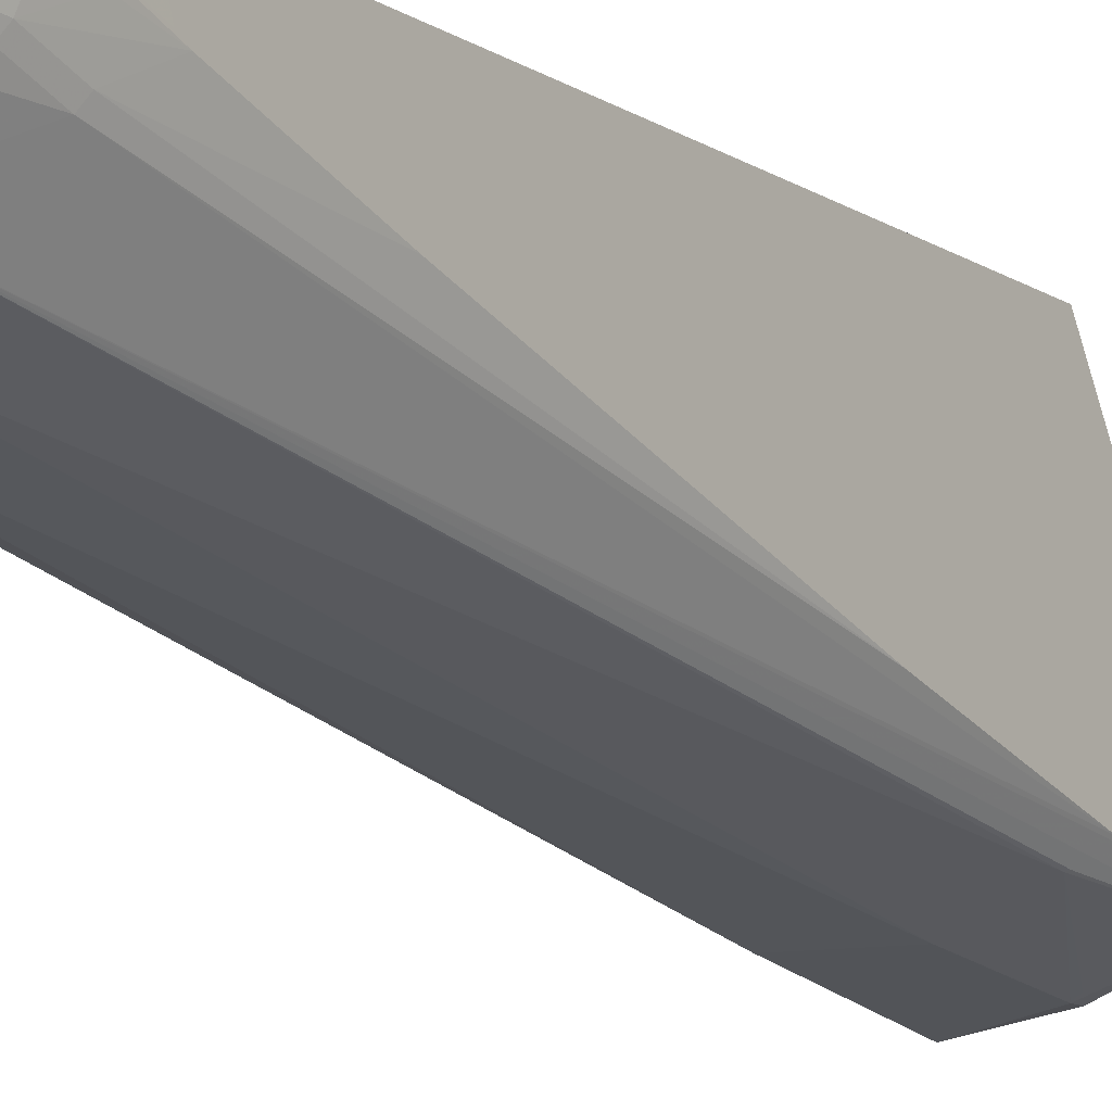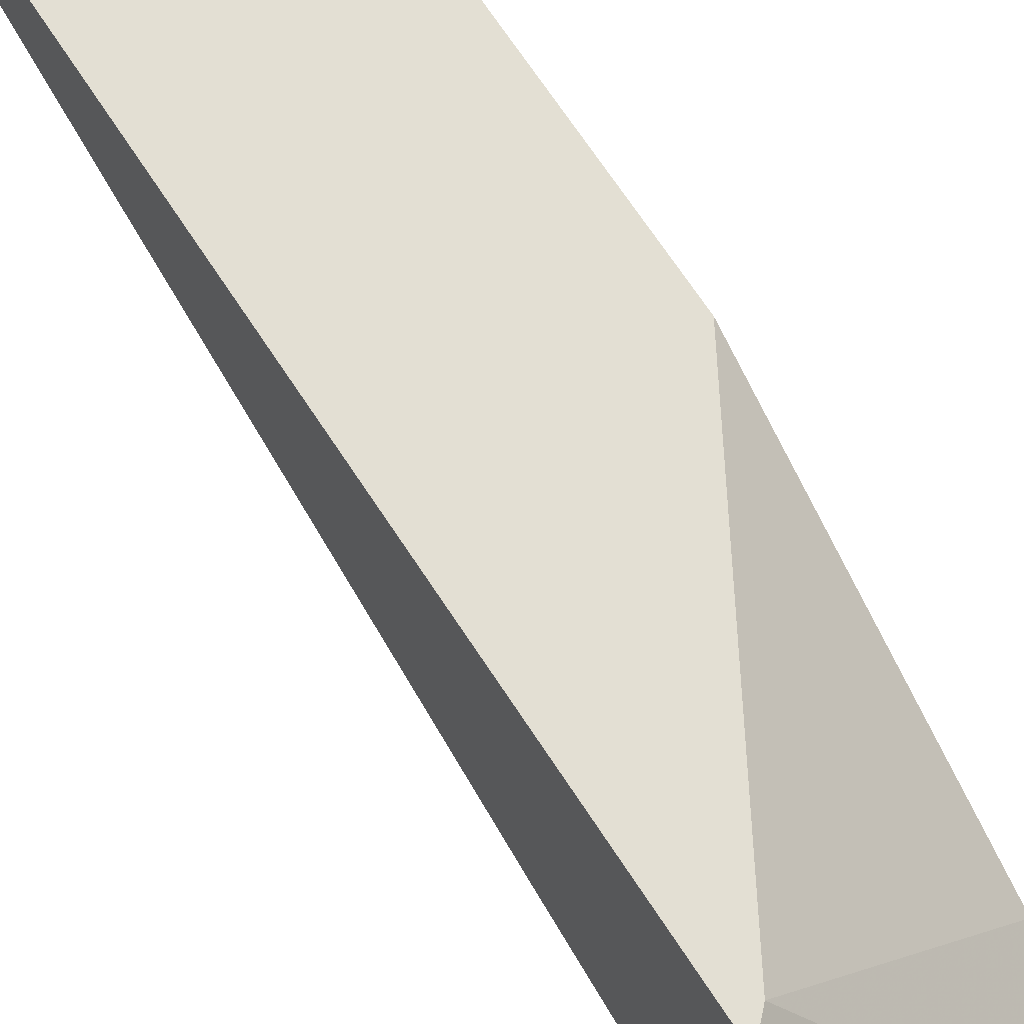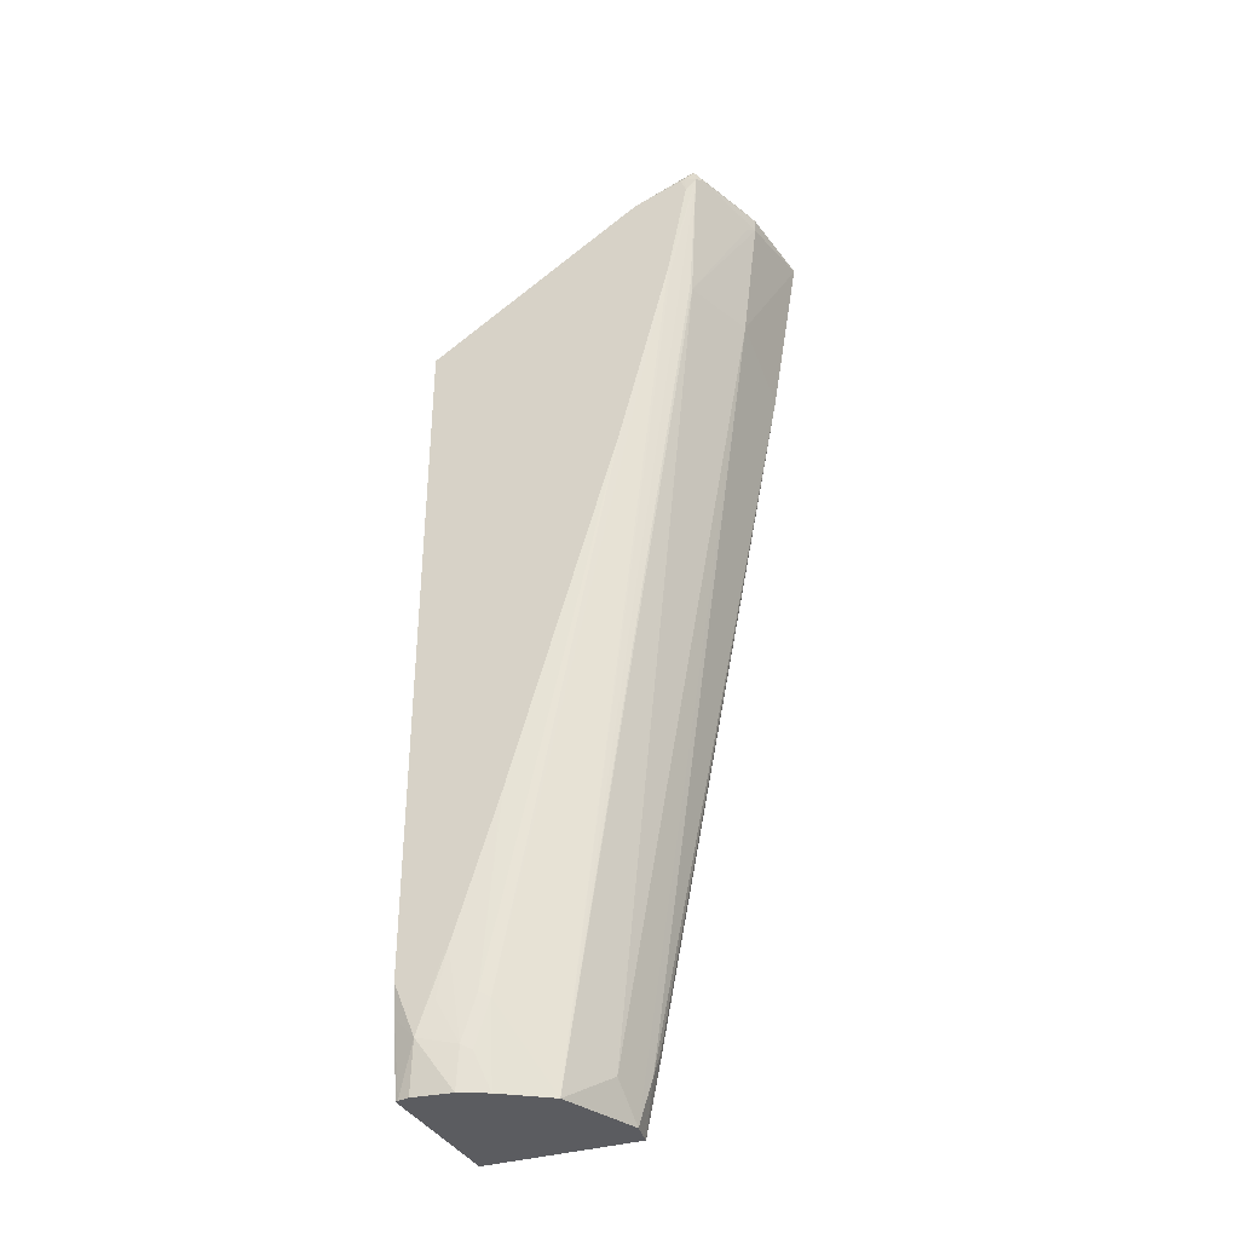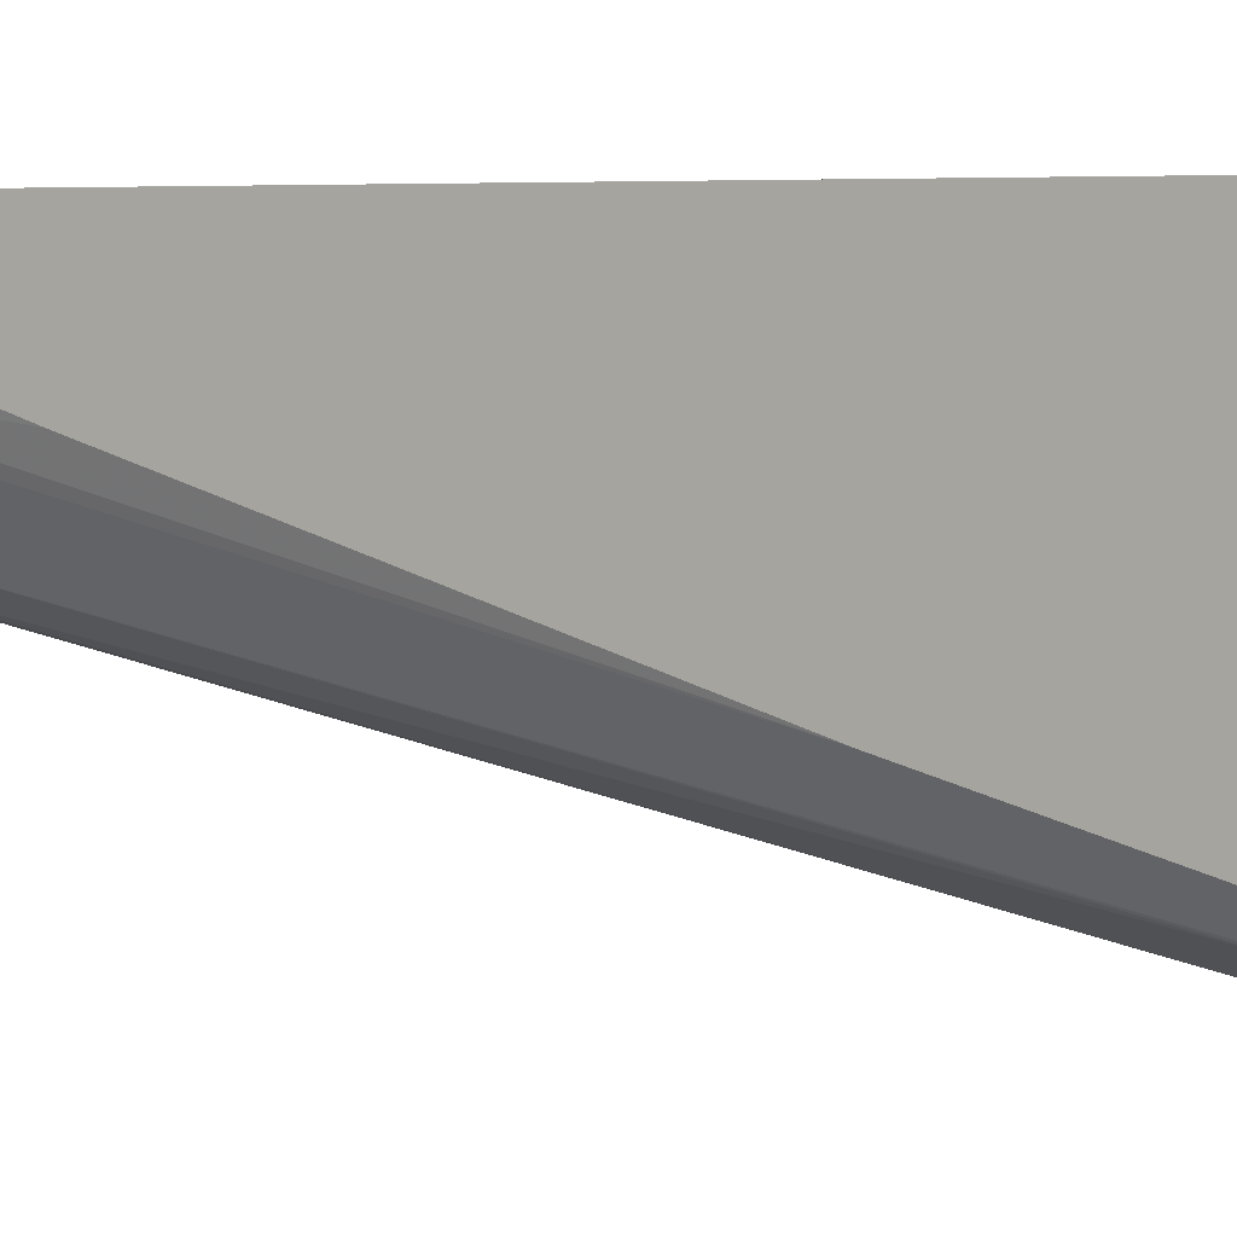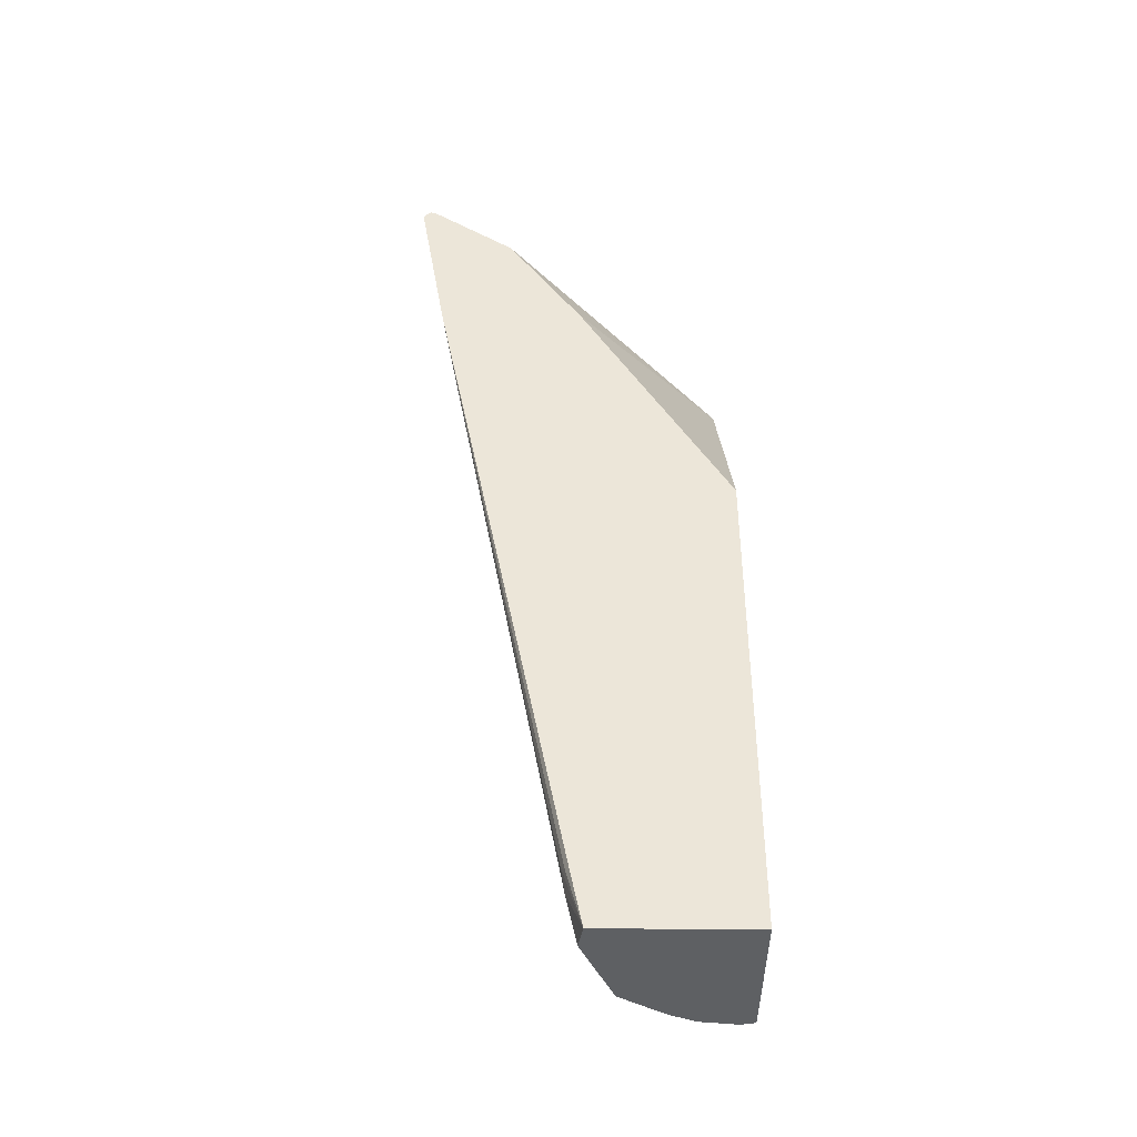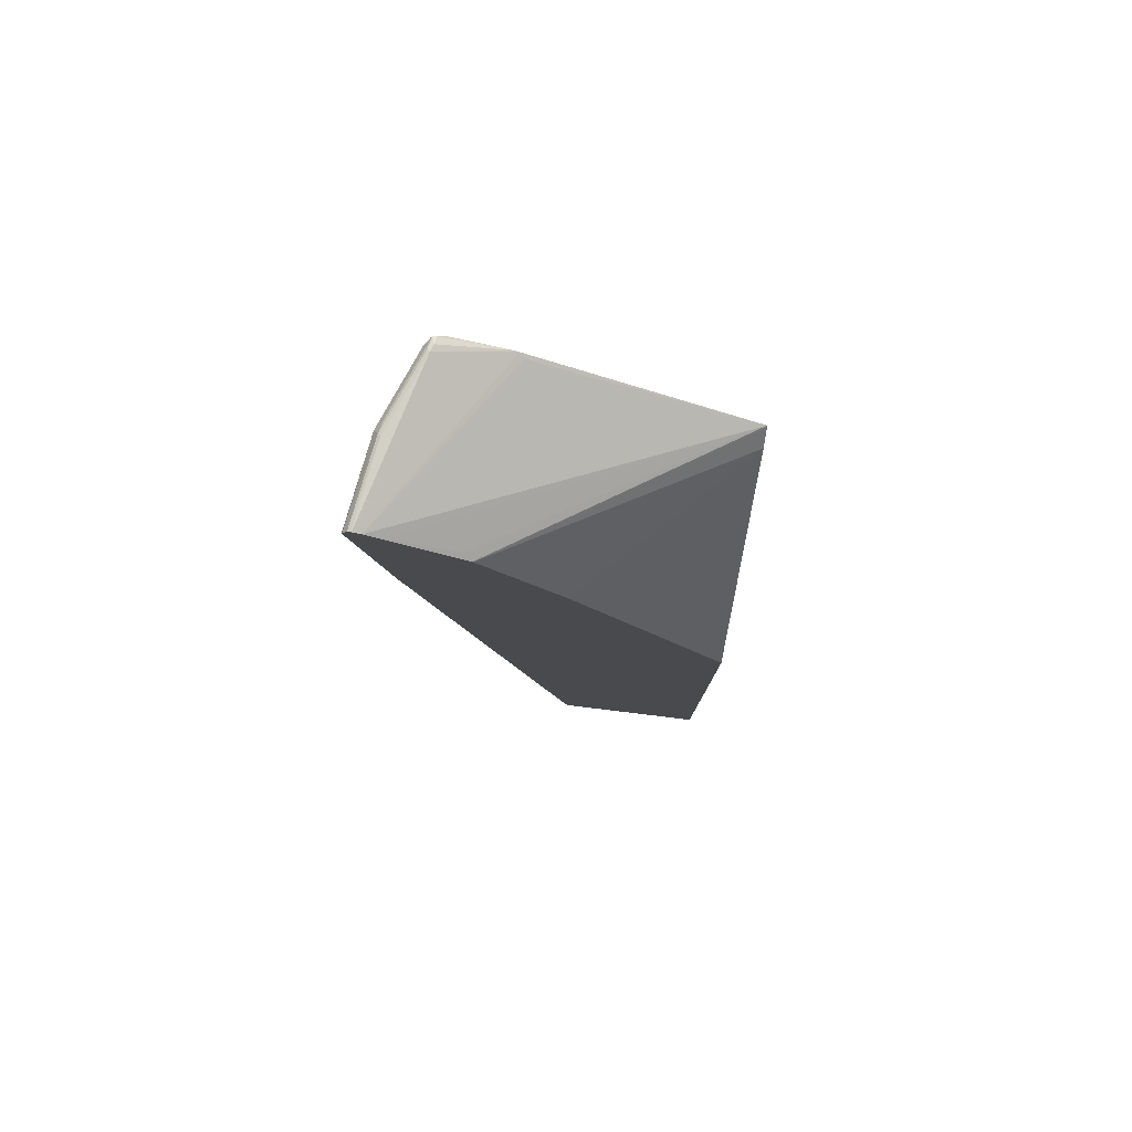
<metadata>
{"format":"obj","ext":"obj","renderer":"f3d","projection":"perspective","resolution":1024,"background":"white","views":[{"elev":-11.7,"azim":34.9,"up":"+Z"},{"elev":67.0,"azim":147.2,"up":"+Z"},{"elev":-35.2,"azim":112.8,"up":"+Y"},{"elev":3.9,"azim":121.5,"up":"+Z"},{"elev":-42.1,"azim":-90.5,"up":"+Y"},{"elev":79.0,"azim":-83.1,"up":"+Y"}]}
</metadata>
<code>
v 0.002108 -0.3753 -0.0006525
v 0.002108 -0.3753 -0.204
v 0.2051 -0.3753 -0.0006525
v 0.002108 0.287 -0.0006525
v 0.03815 -0.3753 -0.2098
v 0.002108 -0.303 -0.2185
v 0.009543 -0.2955 -0.2241
v 0.01907 -0.286 -0.2288
v 0.02862 -0.3146 -0.2241
v 0.2065 -0.3753 -0.004373
v 0.219 -0.2854 -0.0006525
v 0.2034 0.6356 -0.0006525
v 0.002108 0.6349 -0.2034
v 0.08584 -0.3337 -0.205
v 0.1462 -0.3753 -0.1653
v 0.1049 0.6769 -0.3957
v 0.002108 0.6282 -0.3994
v 0.2098 -0.3753 -0.01909
v 0.2241 -0.3146 -0.02862
v 0.2249 -0.2456 -0.0006525
v 0.2229 0.6552 -0.0006525
v 0.002108 0.7854 -0.3047
v 0.2002 0.6769 -0.3576
v 0.2034 -0.2733 -0.1081
v 0.1867 -0.3753 -0.105
v 0.2034 0.6801 -0.356
v 0.2225 0.8517 -0.375
v 0.2225 0.6992 -0.3369
v 0.2249 0.7011 -0.3342
v 0.002108 0.8571 -0.4375
v 0.1144 0.839 -0.4195
v 0.2034 -0.3753 -0.06994
v 0.2225 -0.2733 -0.05086
v 0.2249 -0.2137 -0.06519
v 0.2249 -0.2276 -0.05724
v 0.2098 -0.3241 -0.07631
v 0.2249 0.6571 -0.0006525
v 0.002108 0.7865 -0.3057
v 0.1271 0.8327 -0.4132
v 0.2098 -0.267 -0.09539
v 0.2034 -0.3305 -0.08901
v 0.2249 0.4474 -0.2667
v 0.2098 0.8581 -0.3814
v 0.2193 0.8676 -0.3718
v 0.2241 0.8581 -0.36
v 0.2249 0.836 -0.3614
v 0.002108 0.8603 -0.4365
v 0.1144 0.8581 -0.4195
v 0.2249 -0.03865 -0.1212
v 0.2249 0.8289 -0.2821
v 0.2193 0.8247 -0.2765
v 0.002108 0.8652 -0.4156
v 0.002108 0.8523 -0.3975
v 0.009543 0.7962 -0.3147
v 0.2249 -0.02925 -0.1242
v 0.124 0.8676 -0.41
v 0.1081 0.8708 -0.4132
v 0.2034 0.8708 -0.375
v 0.2002 0.8725 -0.3718
v 0.2098 0.8708 -0.3687
v 0.2193 0.8676 -0.3671
v 0.2249 0.8527 -0.3545
v 0.2249 0.8371 -0.3011
v 0.002108 0.8692 -0.4306
v 0.2249 0.831 -0.286
v 0.002108 0.8702 -0.4256
v 0.1049 0.8725 -0.41
v 0.2249 0.8329 -0.29
v 0.002108 0.8702 -0.4266
f 27 46 29
f 27 45 46
f 37 50 51
f 27 29 28
f 27 43 44
f 27 44 45
f 30 47 48
f 34 36 40
f 31 48 43
f 32 41 36
f 33 36 34
f 34 40 49
f 27 31 43
f 30 48 31
f 27 39 31
f 20 65 50
f 24 42 40
f 24 29 42
f 24 41 25
f 24 36 41
f 24 40 36
f 23 27 26
f 23 39 27
f 23 31 39
f 22 37 38
f 21 37 22
f 20 50 37
f 20 68 65
f 20 63 68
f 37 51 52
f 25 41 32
f 37 52 53
f 59 68 60
f 37 54 38
f 20 62 63
f 66 67 69
f 64 69 67
f 61 68 63
f 60 68 61
f 59 65 68
f 59 67 66
f 57 59 58
f 57 67 59
f 57 64 67
f 52 59 66
f 50 52 51
f 50 59 52
f 50 65 59
f 48 57 56
f 47 57 48
f 47 64 57
f 38 54 53
f 40 55 49
f 40 42 55
f 43 48 56
f 43 56 44
f 44 56 57
f 37 53 54
f 44 57 58
f 44 59 60
f 44 60 61
f 44 61 45
f 45 62 46
f 45 61 63
f 45 63 62
f 44 58 59
f 20 46 62
f 1 47 30
f 20 42 29
f 3 10 11
f 2 9 5
f 2 8 9
f 2 7 8
f 2 6 7
f 1 6 2
f 1 17 6
f 1 30 17
f 20 29 46
f 1 64 47
f 1 69 64
f 1 66 69
f 1 52 66
f 1 53 52
f 4 12 13
f 1 22 38
f 1 4 13
f 1 12 4
f 1 21 12
f 1 37 21
f 1 20 37
f 1 11 20
f 1 3 11
f 1 10 3
f 1 18 10
f 1 32 18
f 1 25 32
f 1 15 25
f 1 5 15
f 1 2 5
f 1 13 22
f 5 14 15
f 1 38 53
f 5 16 14
f 5 9 16
f 20 55 42
f 20 49 55
f 20 34 49
f 20 35 34
f 19 36 33
f 19 32 36
f 19 35 20
f 19 34 35
f 18 32 19
f 16 31 23
f 16 30 31
f 16 17 30
f 15 29 24
f 15 28 29
f 19 33 34
f 7 17 8
f 6 17 7
f 15 27 28
f 8 17 9
f 9 17 16
f 10 18 19
f 11 19 20
f 12 21 22
f 10 19 11
f 14 16 23
f 14 23 15
f 15 24 25
f 15 23 26
f 15 26 27
f 12 22 13

</code>
